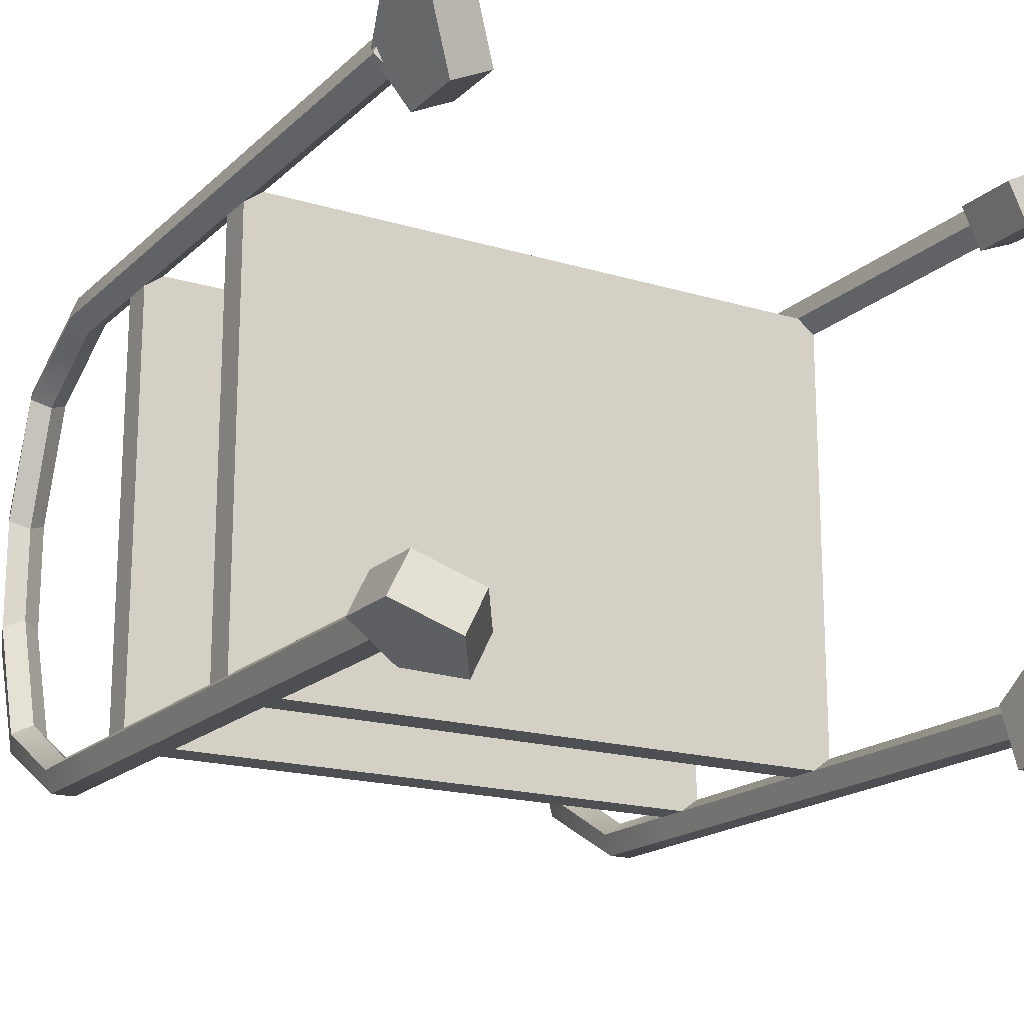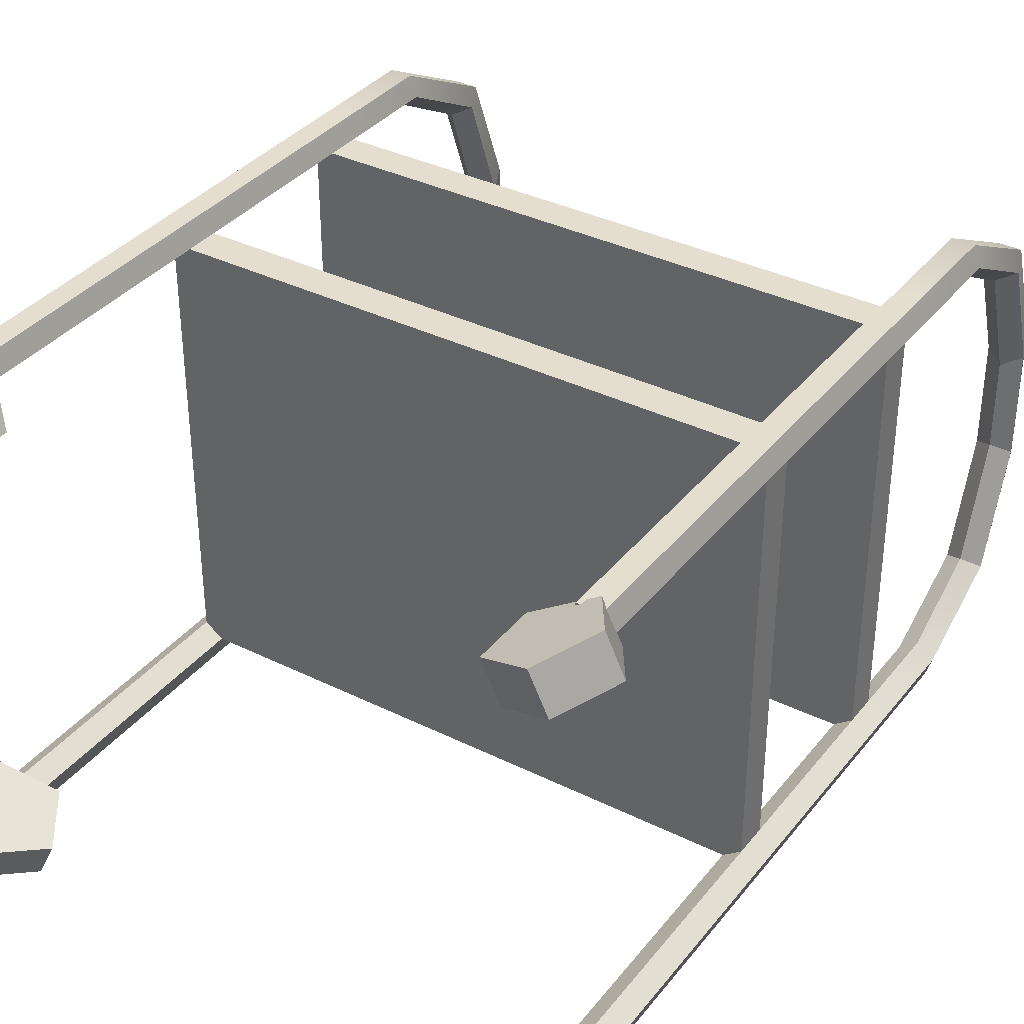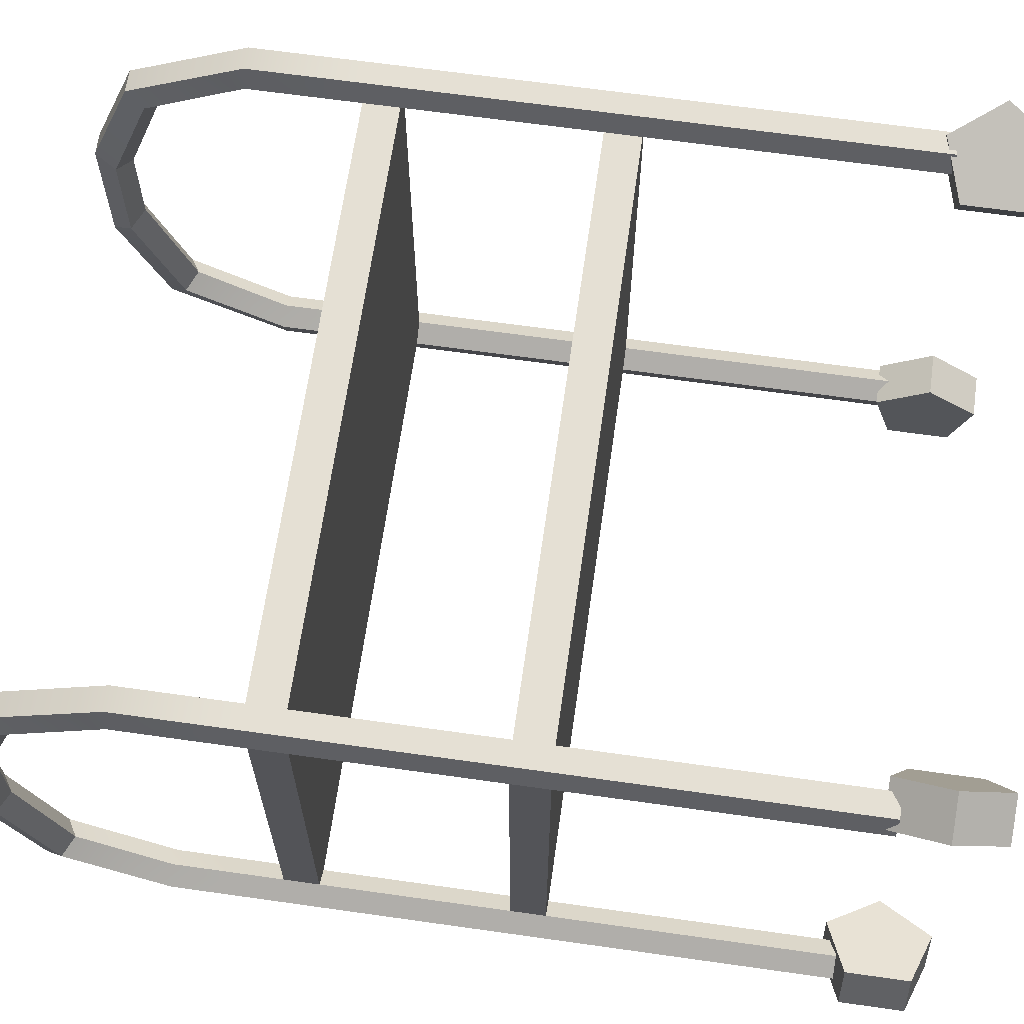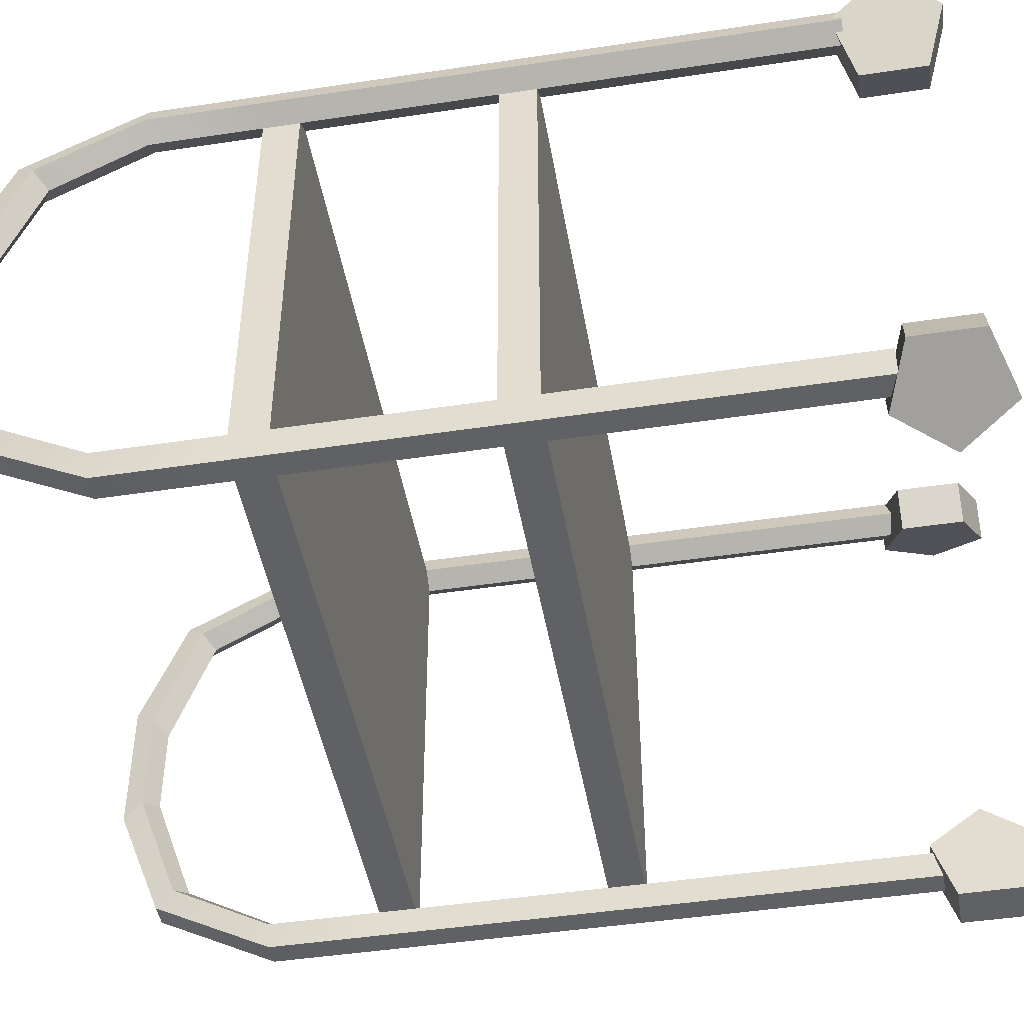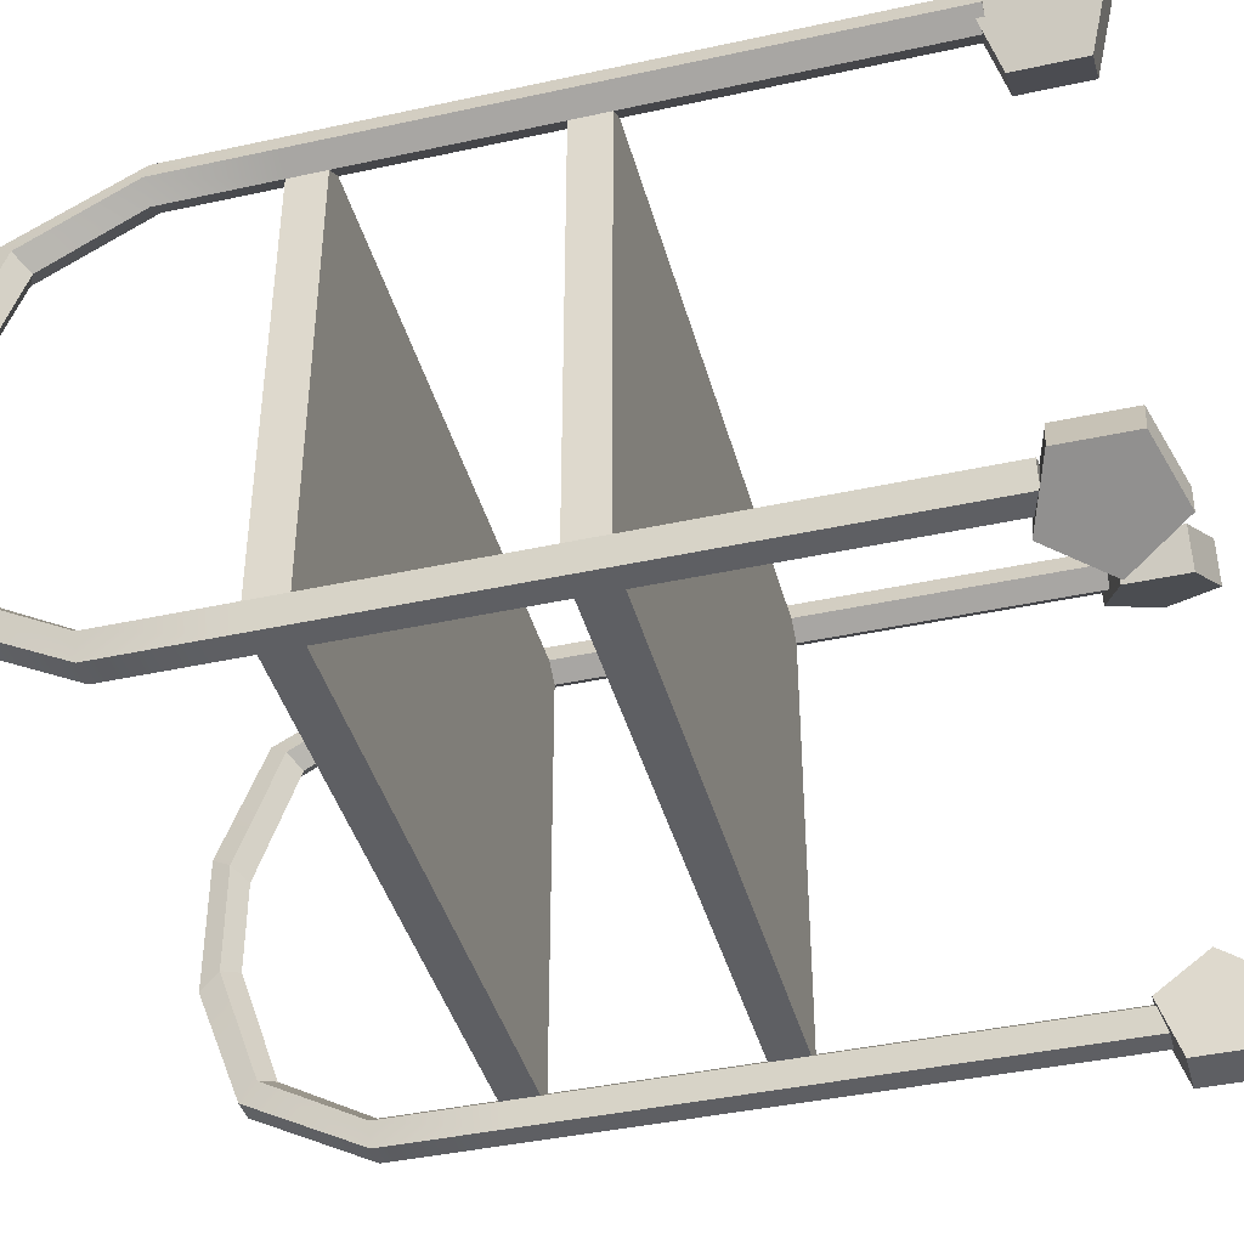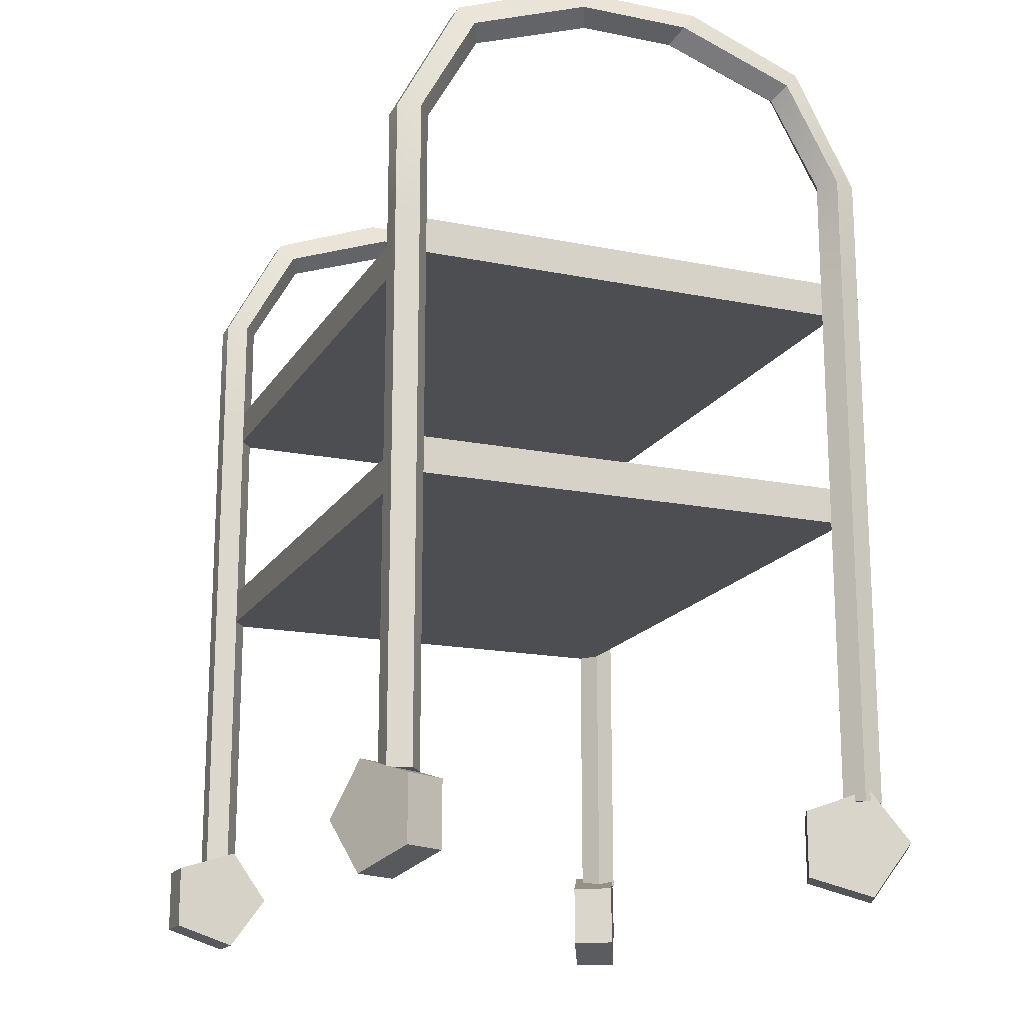
<metadata>
{"format":"obj","ext":"obj","renderer":"f3d","projection":"perspective","resolution":1024,"background":"white","views":[{"elev":-17.9,"azim":-30.6,"up":"+Z"},{"elev":35.8,"azim":33.1,"up":"+Z"},{"elev":65.8,"azim":-81.9,"up":"+Z"},{"elev":-46.3,"azim":-80.2,"up":"+Z"},{"elev":-41.2,"azim":-75.1,"up":"+Z"},{"elev":-17.2,"azim":-111.9,"up":"+Y"}]}
</metadata>
<code>
g default
v -115.3 82.13 31.62
v -117.9 82.13 31.63
v -118.7 82.13 29.18
v -116.6 82.13 27.66
v -114.5 82.13 29.17
v -115.3 10.03 31.62
v -117.9 10.03 31.63
v -118.7 10.03 29.18
v -116.6 10.03 27.66
v -114.5 10.03 29.17
v -116.6 10.03 29.85
v -115.3 95.3 24.67
v -117.9 95.31 24.67
v -114.5 93.33 23.05
v -116.6 92.11 22.06
v -118.7 93.33 23.06
v -115.3 100.4 11.47
v -117.9 100.4 11.47
v -114.5 98.13 9.906
v -116.6 96.75 8.944
v -118.7 98.14 9.912
v -115.3 69.97 31.62
v -117.9 69.97 31.63
v -118.7 69.97 29.18
v -116.6 69.97 27.66
v -114.5 69.97 29.17
v -115.3 66.06 31.62
v -114.5 66.06 29.17
v -116.6 66.06 27.66
v -118.7 66.06 29.18
v -117.9 66.06 31.63
v -115.3 45.27 31.62
v -114.5 45.27 29.17
v -116.6 45.27 27.66
v -118.7 45.27 29.18
v -117.9 45.27 31.63
v -115.3 41.34 31.62
v -114.5 41.34 29.17
v -116.6 41.34 27.66
v -118.7 41.34 29.18
v -117.9 41.34 31.63
v -117.9 82.13 -24.36
v -115.3 82.13 -24.36
v -114.5 82.13 -21.91
v -116.6 82.13 -20.4
v -118.7 82.13 -21.91
v -117.9 10.03 -24.36
v -115.3 10.03 -24.36
v -114.5 10.03 -21.91
v -116.6 10.03 -20.4
v -118.7 10.03 -21.91
v -116.6 10.03 -22.59
v -117.9 95.3 -17.4
v -115.3 95.31 -17.41
v -118.7 93.33 -15.79
v -116.6 92.11 -14.79
v -114.5 93.33 -15.79
v -117.9 100.4 -4.203
v -115.3 100.4 -4.206
v -118.7 98.13 -2.64
v -116.6 96.75 -1.678
v -114.5 98.14 -2.645
v -117.9 69.97 -24.36
v -115.3 69.97 -24.36
v -114.5 69.97 -21.91
v -116.6 69.97 -20.4
v -118.7 69.97 -21.91
v -117.9 66.06 -24.36
v -118.7 66.06 -21.91
v -116.6 66.06 -20.4
v -114.5 66.06 -21.91
v -115.3 66.06 -24.36
v -117.9 45.27 -24.36
v -118.7 45.27 -21.91
v -116.6 45.27 -20.4
v -114.5 45.27 -21.91
v -115.3 45.27 -24.36
v -117.9 41.34 -24.36
v -118.7 41.34 -21.91
v -116.6 41.34 -20.4
v -114.5 41.34 -21.91
v -115.3 41.34 -24.36
v -184.9 82.13 31.62
v -187.5 82.13 31.63
v -188.3 82.13 29.18
v -186.2 82.13 27.66
v -184.1 82.13 29.17
v -184.9 10.03 31.62
v -187.5 10.03 31.63
v -188.3 10.03 29.18
v -186.2 10.03 27.66
v -184.1 10.03 29.17
v -186.2 10.03 29.85
v -184.9 95.3 24.67
v -187.5 95.31 24.67
v -184.1 93.33 23.05
v -186.2 92.11 22.06
v -188.3 93.33 23.06
v -184.9 100.4 11.47
v -187.5 100.4 11.47
v -184.1 98.13 9.906
v -186.2 96.75 8.944
v -188.3 98.14 9.912
v -184.9 69.97 31.62
v -187.5 69.97 31.63
v -188.3 69.97 29.18
v -186.2 69.97 27.66
v -184.1 69.97 29.17
v -184.9 66.06 31.62
v -184.1 66.06 29.17
v -186.2 66.06 27.66
v -188.3 66.06 29.18
v -187.5 66.06 31.63
v -184.9 45.27 31.62
v -184.1 45.27 29.17
v -186.2 45.27 27.66
v -188.3 45.27 29.18
v -187.5 45.27 31.63
v -184.9 41.34 31.62
v -184.1 41.34 29.17
v -186.2 41.34 27.66
v -188.3 41.34 29.18
v -187.5 41.34 31.63
v -187.5 82.13 -24.36
v -184.9 82.13 -24.36
v -184.1 82.13 -21.91
v -186.2 82.13 -20.4
v -188.3 82.13 -21.91
v -187.5 10.03 -24.36
v -184.9 10.03 -24.36
v -184.1 10.03 -21.91
v -186.2 10.03 -20.4
v -188.3 10.03 -21.91
v -186.2 10.03 -22.59
v -187.5 95.3 -17.4
v -184.9 95.31 -17.41
v -188.3 93.33 -15.79
v -186.2 92.11 -14.79
v -184.1 93.33 -15.79
v -187.5 100.4 -4.203
v -184.9 100.4 -4.206
v -188.3 98.13 -2.64
v -186.2 96.75 -1.678
v -184.1 98.14 -2.645
v -187.5 69.97 -24.36
v -184.9 69.97 -24.36
v -184.1 69.97 -21.91
v -186.2 69.97 -20.4
v -188.3 69.97 -21.91
v -187.5 66.06 -24.36
v -188.3 66.06 -21.91
v -186.2 66.06 -20.4
v -184.1 66.06 -21.91
v -184.9 66.06 -24.36
v -187.5 45.27 -24.36
v -188.3 45.27 -21.91
v -186.2 45.27 -20.4
v -184.1 45.27 -21.91
v -184.9 45.27 -24.36
v -187.5 41.34 -24.36
v -188.3 41.34 -21.91
v -186.2 41.34 -20.4
v -184.1 41.34 -21.91
v -184.9 41.34 -24.36
v -116.6 69.97 -20.4
v -118.7 69.97 -21.91
v -118.7 66.06 -21.91
v -116.6 66.06 -20.4
v -184.1 69.97 -21.91
v -186.2 69.97 -20.4
v -186.2 66.06 -20.4
v -184.1 66.06 -21.91
v -184.1 69.97 -20.4
v -184.1 66.06 -20.41
v -118.7 69.97 -20.4
v -118.7 66.06 -20.4
v -118.7 45.27 -20.09
v -118.7 41.34 -20.09
v -118.7 69.97 27.66
v -118.7 66.06 27.66
v -118.7 45.27 27.66
v -118.7 41.34 27.66
v -184.1 69.97 27.66
v -184.1 66.06 27.66
v -184.1 45.27 27.66
v -184.1 41.34 27.66
v -184.1 45.27 -20.4
v -184.1 41.34 -20.4
v -120.7 68.44 -18.4
v -182.1 68.44 -18.4
v -182.1 68.44 25.66
v -120.7 68.44 25.66
v -120.7 43.74 -18.1
v -182.1 43.74 -18.39
v -182.1 43.74 25.66
v -120.7 43.74 25.66
v -183.6 11.28 32.01
v -180.6 9.103 26.01
v -180.6 2.044 26.01
v -183.6 -0.1377 32.01
v -185.5 5.573 35.71
v -188 11.28 29.82
v -185 9.103 23.83
v -185 2.044 23.83
v -188 -0.1377 29.82
v -189.8 5.573 33.53
v -182.8 5.573 30.35
v -187.1 5.573 28.16
v -184.4 11.28 -26.07
v -190.4 9.103 -23.09
v -190.4 2.044 -23.09
v -184.4 -0.1377 -26.07
v -180.7 5.573 -27.91
v -182.2 11.28 -21.72
v -188.2 9.103 -18.74
v -188.2 2.044 -18.74
v -182.2 -0.1377 -21.72
v -178.5 5.573 -23.56
v -186 5.573 -25.25
v -183.9 5.573 -20.9
v -114.3 11.28 -21.23
v -114.3 9.103 -27.94
v -114.3 2.044 -27.94
v -114.3 -0.1377 -21.23
v -114.3 5.573 -17.08
v -119.1 11.28 -21.2
v -119.2 9.103 -27.92
v -119.2 2.044 -27.92
v -119.1 -0.1377 -21.2
v -119.1 5.573 -17.05
v -114.3 5.573 -23.09
v -119.2 5.573 -23.06
v -114 11.28 27.88
v -120 9.103 24.96
v -120 2.044 24.96
v -114 -0.1377 27.88
v -110.3 5.573 29.68
v -116.1 11.28 32.25
v -122.2 9.103 29.33
v -122.2 2.044 29.33
v -116.1 -0.1377 32.25
v -112.4 5.573 34.05
v -115.7 5.573 27.07
v -117.8 5.573 31.44
g trolley
f 22 23 31 27
f 23 24 30 31
f 25 26 28 29
f 26 22 27 28
f 6 7 11
f 7 8 11
f 8 9 11
f 9 10 11
f 10 6 11
f 2 1 12 13
f 1 5 14 12
f 5 4 15 14
f 4 3 16 15
f 3 2 13 16
f 13 12 17 18
f 12 14 19 17
f 14 15 20 19
f 15 16 21 20
f 16 13 18 21
f 1 2 23 22
f 2 3 24 23
f 3 4 25 24
f 4 5 26 25
f 5 1 22 26
f 28 27 32 33
f 29 28 33 34
f 30 29 34 35
f 31 30 35 36
f 27 31 36 32
f 33 32 37 38
f 34 33 38 39
f 36 35 40 41
f 32 36 41 37
f 38 37 6 10
f 39 38 10 9
f 40 39 9 8
f 41 40 8 7
f 37 41 7 6
f 63 64 72 68
f 64 65 71 72
f 65 66 70 71
f 67 63 68 69
f 47 48 52
f 48 49 52
f 49 50 52
f 50 51 52
f 51 47 52
f 43 42 53 54
f 42 46 55 53
f 46 45 56 55
f 45 44 57 56
f 44 43 54 57
f 54 53 58 59
f 53 55 60 58
f 55 56 61 60
f 56 57 62 61
f 57 54 59 62
f 42 43 64 63
f 43 44 65 64
f 44 45 66 65
f 45 46 67 66
f 46 42 63 67
f 69 68 73 74
f 70 69 74 75
f 71 70 75 76
f 72 71 76 77
f 68 72 77 73
f 74 73 78 79
f 76 75 80 81
f 77 76 81 82
f 73 77 82 78
f 79 78 47 51
f 80 79 51 50
f 81 80 50 49
f 82 81 49 48
f 78 82 48 47
f 18 17 59 58
f 17 19 62 59
f 19 20 61 62
f 20 21 60 61
f 21 18 58 60
f 104 105 113 109
f 105 106 112 113
f 106 107 111 112
f 108 104 109 110
f 88 89 93
f 89 90 93
f 90 91 93
f 91 92 93
f 92 88 93
f 84 83 94 95
f 83 87 96 94
f 87 86 97 96
f 86 85 98 97
f 85 84 95 98
f 95 94 99 100
f 94 96 101 99
f 96 97 102 101
f 97 98 103 102
f 98 95 100 103
f 83 84 105 104
f 84 85 106 105
f 85 86 107 106
f 86 87 108 107
f 87 83 104 108
f 110 109 114 115
f 111 110 115 116
f 112 111 116 117
f 113 112 117 118
f 109 113 118 114
f 115 114 119 120
f 117 116 121 122
f 118 117 122 123
f 114 118 123 119
f 120 119 88 92
f 121 120 92 91
f 122 121 91 90
f 123 122 90 89
f 119 123 89 88
f 145 146 154 150
f 146 147 153 154
f 148 149 151 152
f 149 145 150 151
f 129 130 134
f 130 131 134
f 131 132 134
f 132 133 134
f 133 129 134
f 125 124 135 136
f 124 128 137 135
f 128 127 138 137
f 127 126 139 138
f 126 125 136 139
f 136 135 140 141
f 135 137 142 140
f 137 138 143 142
f 138 139 144 143
f 139 136 141 144
f 124 125 146 145
f 125 126 147 146
f 126 127 148 147
f 127 128 149 148
f 128 124 145 149
f 151 150 155 156
f 152 151 156 157
f 153 152 157 158
f 154 153 158 159
f 150 154 159 155
f 156 155 160 161
f 157 156 161 162
f 159 158 163 164
f 155 159 164 160
f 161 160 129 133
f 162 161 133 132
f 163 162 132 131
f 164 163 131 130
f 160 164 130 129
f 100 99 141 140
f 99 101 144 141
f 101 102 143 144
f 102 103 142 143
f 103 100 140 142
f 66 67 166 165
f 67 69 167 166
f 69 70 168 167
f 70 66 165 168
f 147 148 170 169
f 148 152 171 170
f 152 153 172 171
f 153 147 169 172
f 24 25 179
f 25 29 168 165
f 29 30 180
f 111 107 170 171
f 170 173 169
f 174 171 172
f 39 40 182
f 35 34 181
f 34 39 80 75
f 186 121 162 188
f 121 116 157 162
f 157 187 158
f 107 183 173 170
f 184 111 171 174
f 175 165 166
f 168 176 167
f 177 75 74
f 80 178 79
f 179 25 165 175
f 29 180 176 168
f 181 34 75 177
f 39 182 178 80
f 107 108 183
f 110 111 184
f 116 115 185
f 120 121 186
f 116 185 187 157
f 188 162 163
f 30 24 108 110
f 24 179 183 108
f 180 30 110 184
f 40 35 115 120
f 35 181 185 115
f 182 40 120 186
f 167 176 174 172
f 175 166 169 173
f 166 167 172 169
f 79 178 188 163
f 177 74 158 187
f 74 79 163 158
f 176 180 184 174
f 189 190 191 192
f 178 182 186 188
f 193 194 195 196
f 175 173 190 189
f 173 183 191 190
f 183 179 192 191
f 179 175 189 192
f 177 187 194 193
f 187 185 195 194
f 185 181 196 195
f 181 177 193 196
f 197 198 203 202
f 198 199 204 203
f 199 200 205 204
f 200 201 206 205
f 201 197 202 206
f 198 197 207
f 199 198 207
f 200 199 207
f 201 200 207
f 197 201 207
f 202 203 208
f 203 204 208
f 204 205 208
f 205 206 208
f 206 202 208
f 209 210 215 214
f 210 211 216 215
f 211 212 217 216
f 212 213 218 217
f 213 209 214 218
f 210 209 219
f 211 210 219
f 212 211 219
f 213 212 219
f 209 213 219
f 214 215 220
f 215 216 220
f 216 217 220
f 217 218 220
f 218 214 220
f 221 222 227 226
f 222 223 228 227
f 223 224 229 228
f 224 225 230 229
f 225 221 226 230
f 222 221 231
f 223 222 231
f 224 223 231
f 225 224 231
f 221 225 231
f 226 227 232
f 227 228 232
f 228 229 232
f 229 230 232
f 230 226 232
f 233 234 239 238
f 234 235 240 239
f 235 236 241 240
f 236 237 242 241
f 237 233 238 242
f 234 233 243
f 235 234 243
f 236 235 243
f 237 236 243
f 233 237 243
f 238 239 244
f 239 240 244
f 240 241 244
f 241 242 244
f 242 238 244

</code>
